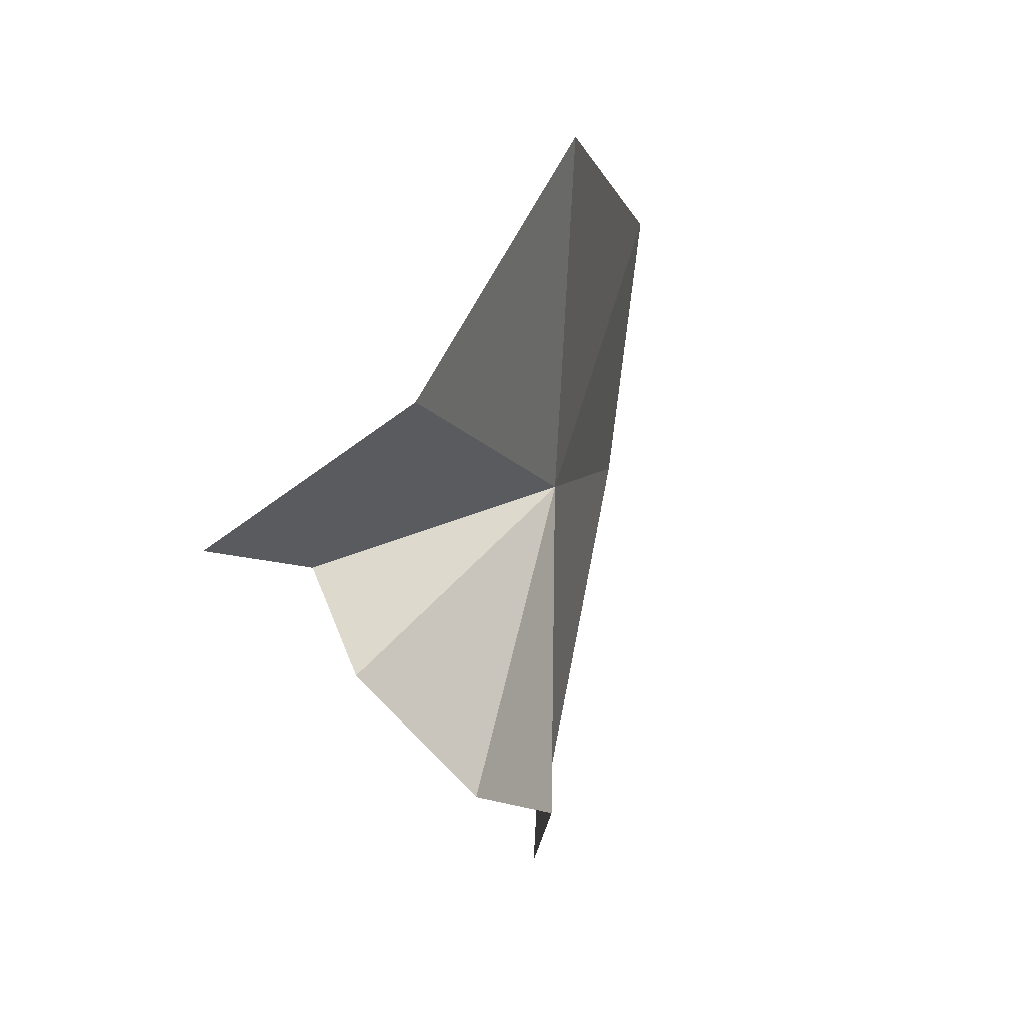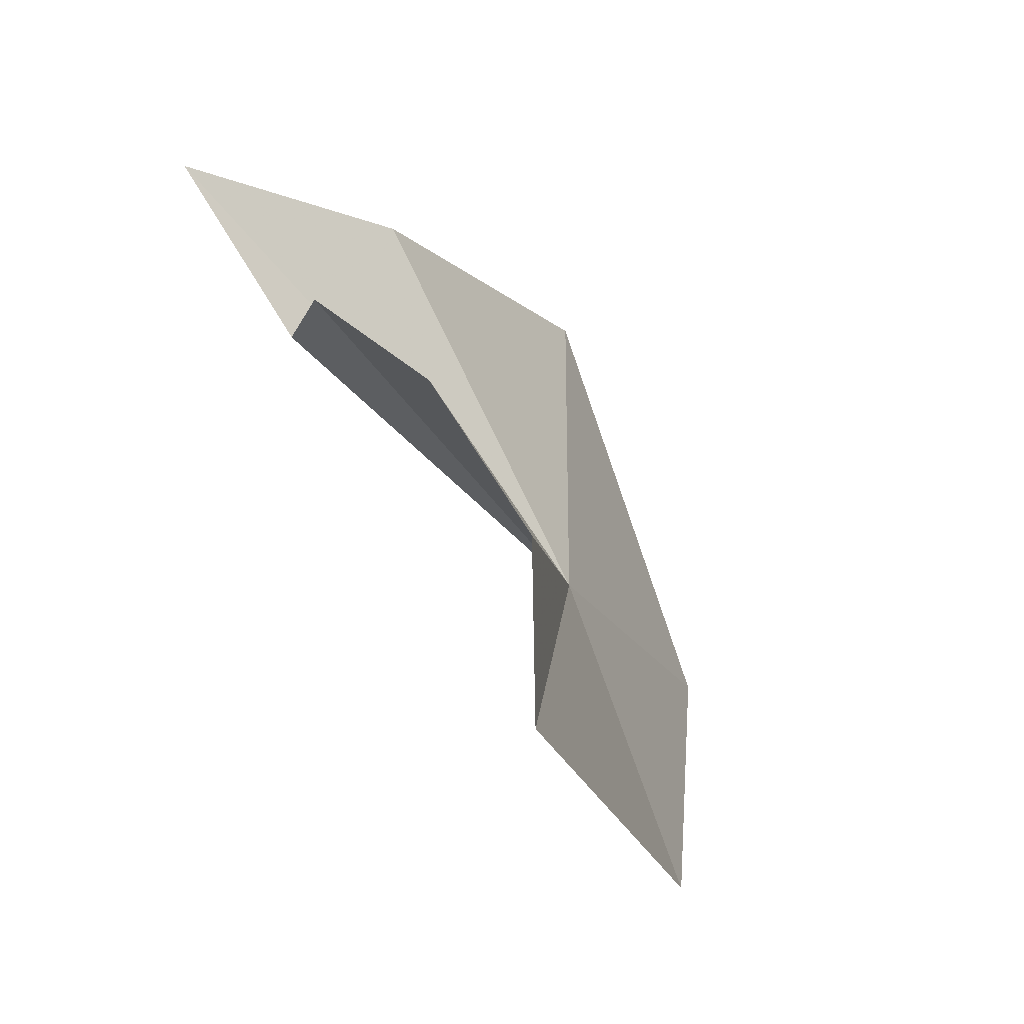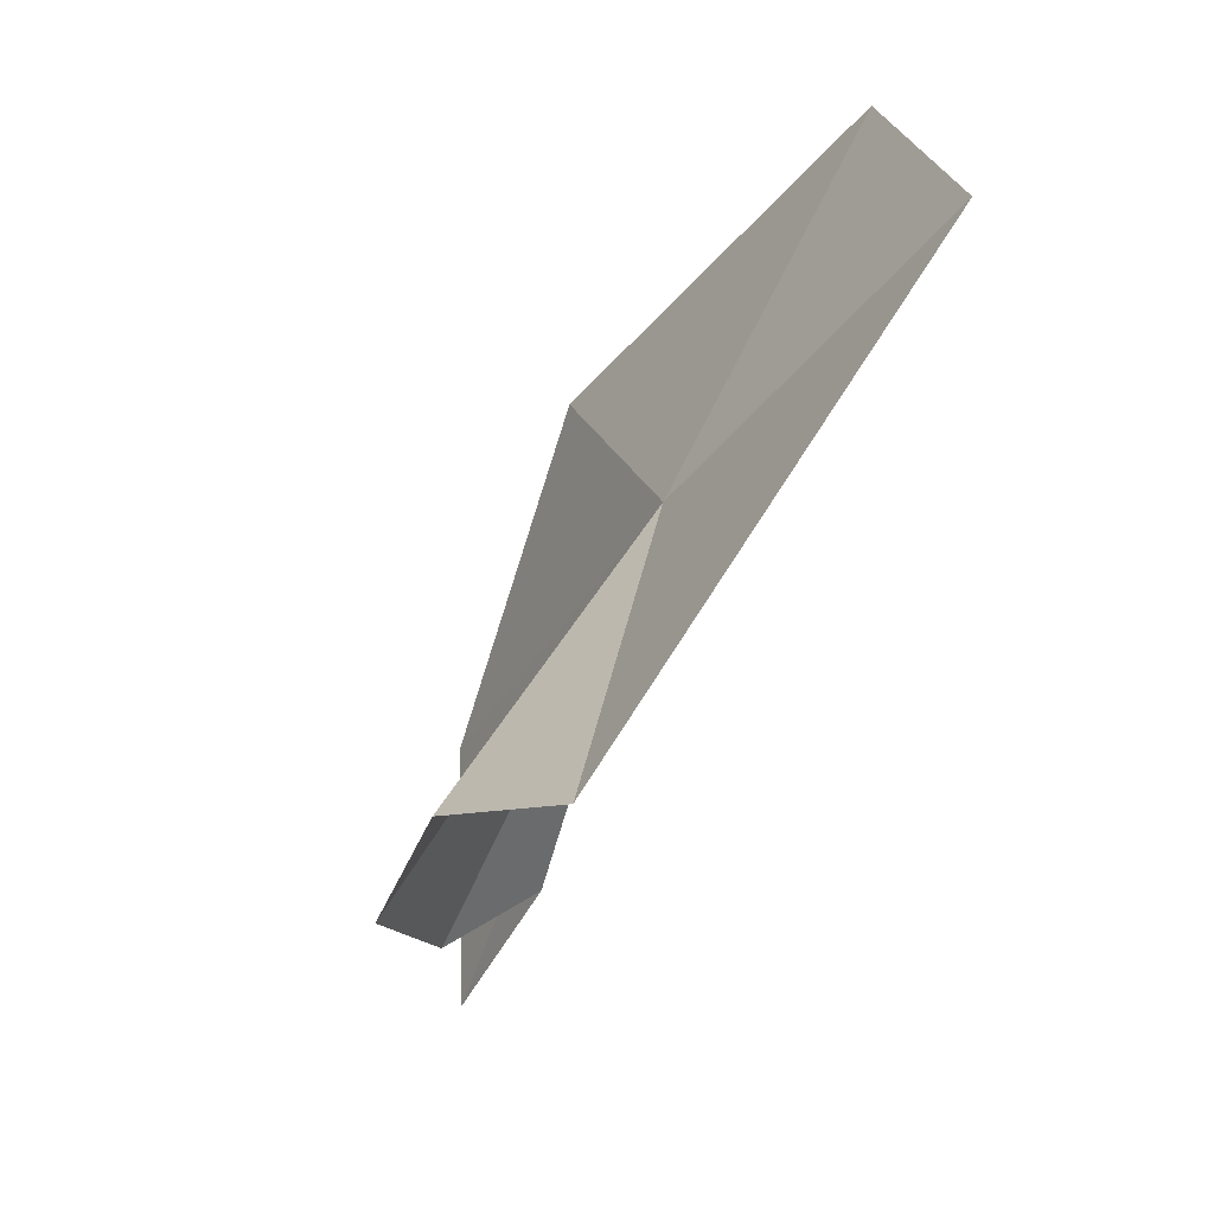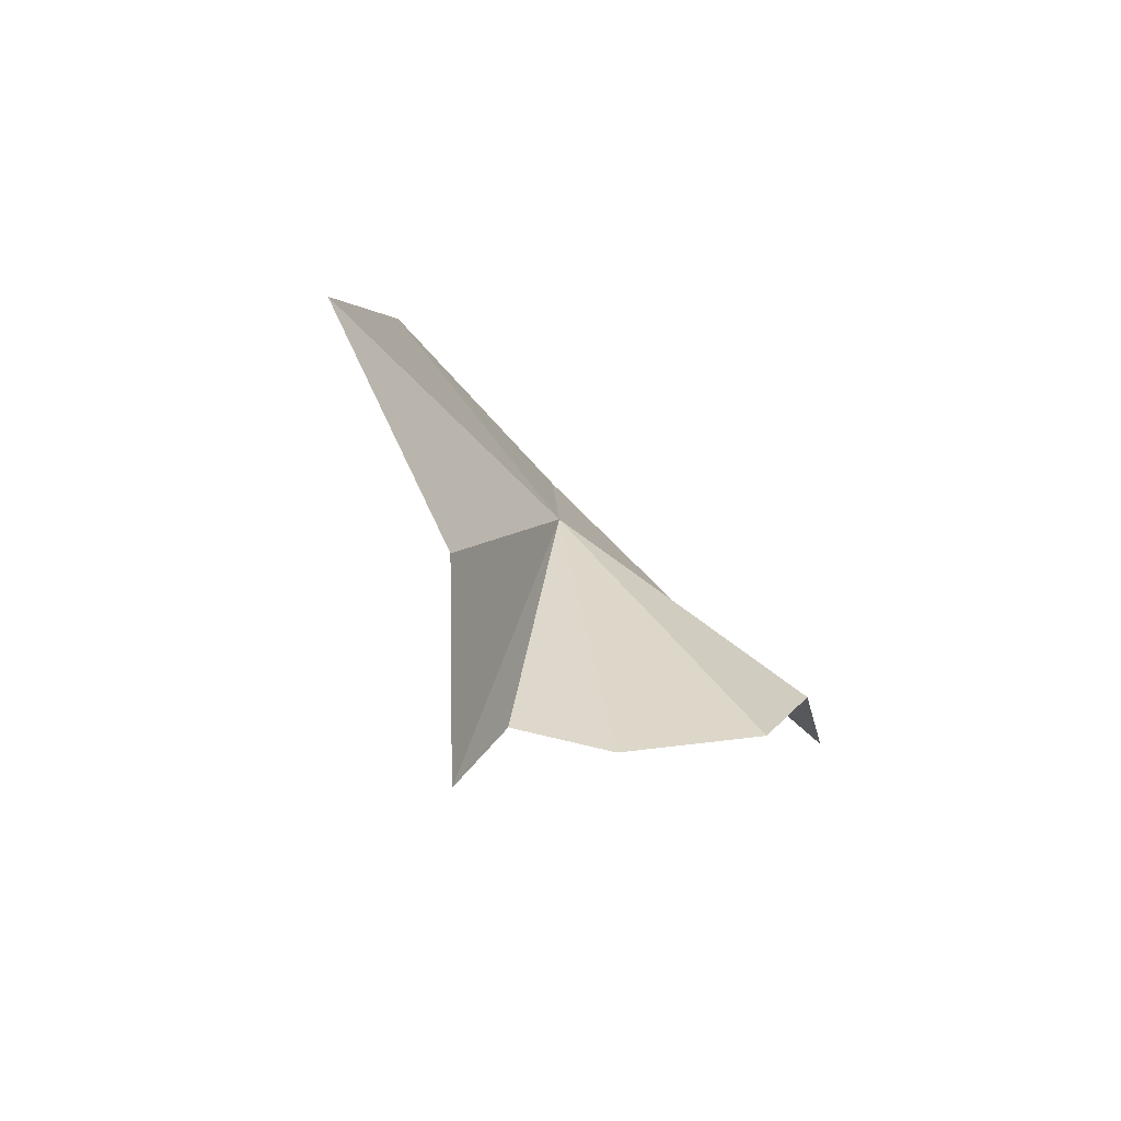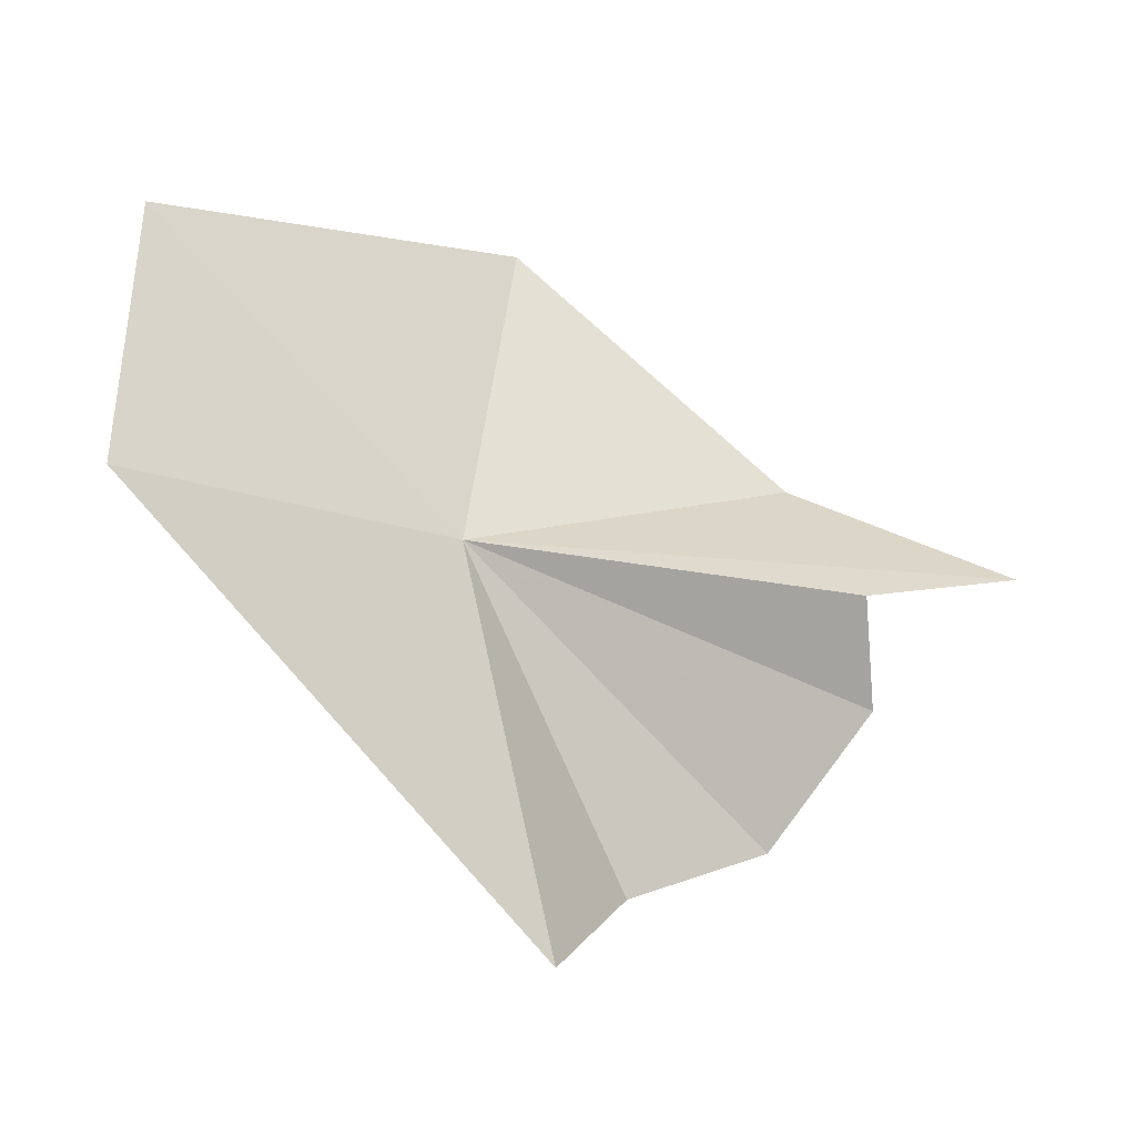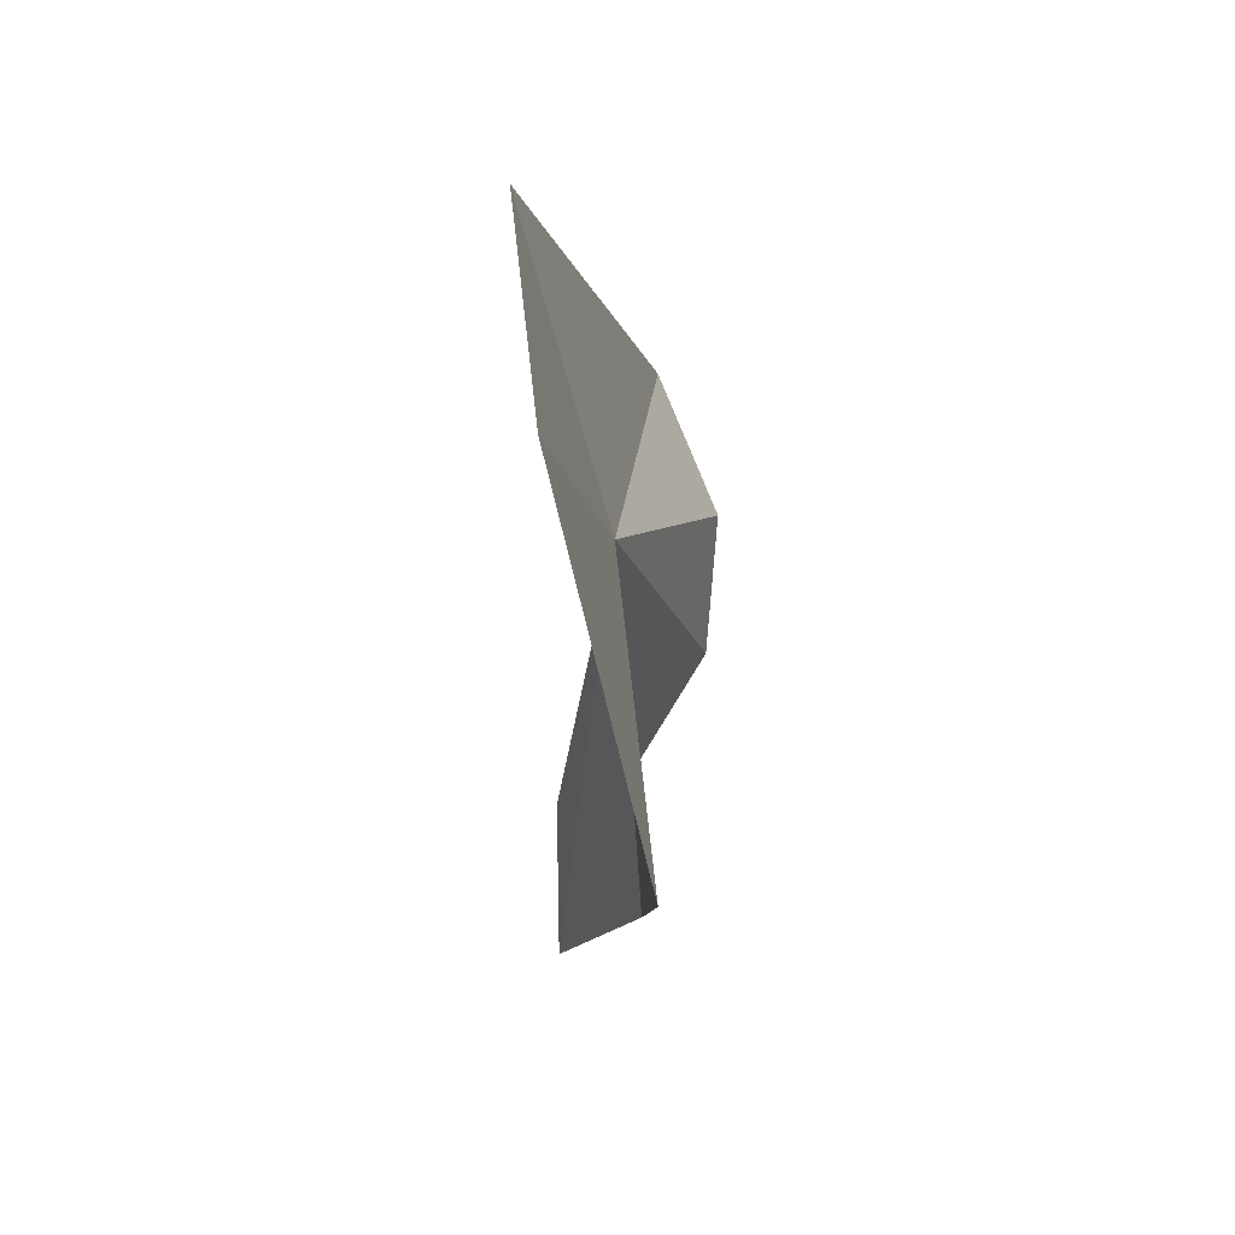
<metadata>
{"format":"obj","ext":"obj","renderer":"f3d","projection":"perspective","resolution":1024,"background":"white","views":[{"elev":15.9,"azim":-153.7,"up":"+Y"},{"elev":-57.5,"azim":-145.2,"up":"+Y"},{"elev":-66.3,"azim":-24.7,"up":"+Y"},{"elev":-63.0,"azim":-132.3,"up":"+Z"},{"elev":-29.9,"azim":62.9,"up":"+Y"},{"elev":46.0,"azim":-177.2,"up":"+Z"}]}
</metadata>
<code>
v -47.38 -16.76 35.3
v -51.12 -26.73 27.2
v -50.84 -24.08 21.73
v -47.76 -19.25 19.01
v -48.46 -30.8 31.24
v -43.83 -19.57 48.54
v -45.07 -16.36 20.81
v -45.2 -13.91 14.07
v -48.71 -10.34 21.6
v -49.49 -2.707 32.42
v -45.55 -8.282 47.72
f 1 3 2
f 1 4 3
f 1 2 5
f 1 5 6
f 1 7 4
f 1 9 8
f 1 10 9
f 1 8 7
f 1 6 11
f 1 11 10

</code>
